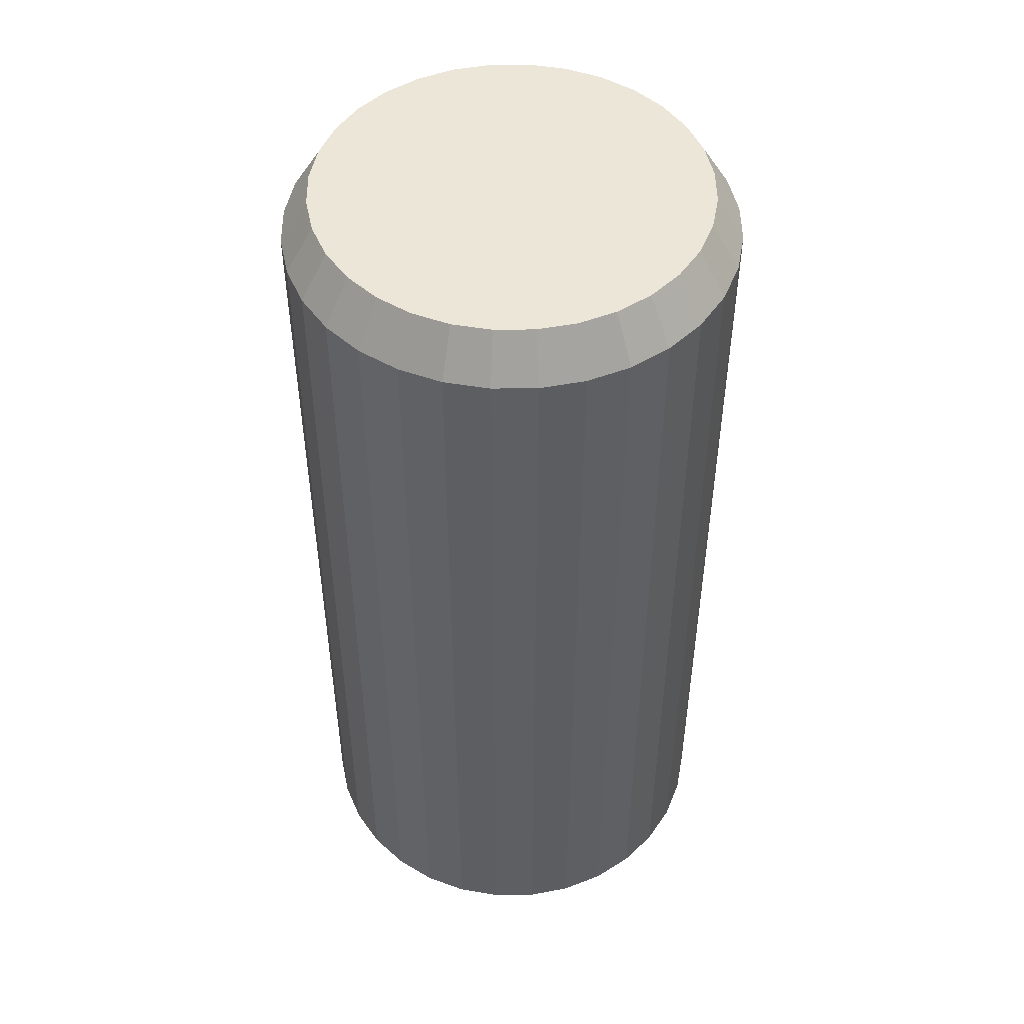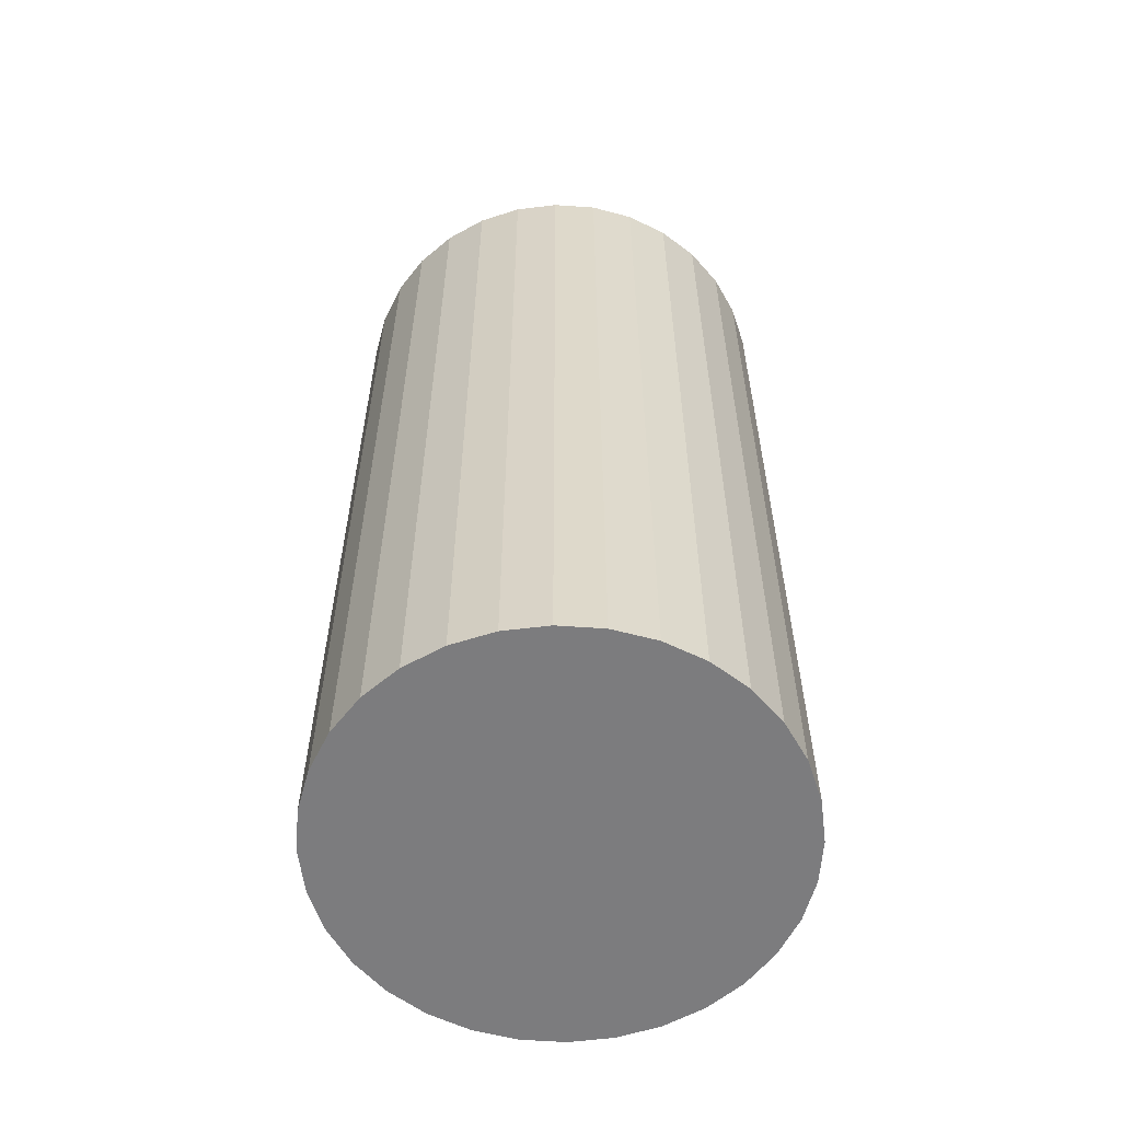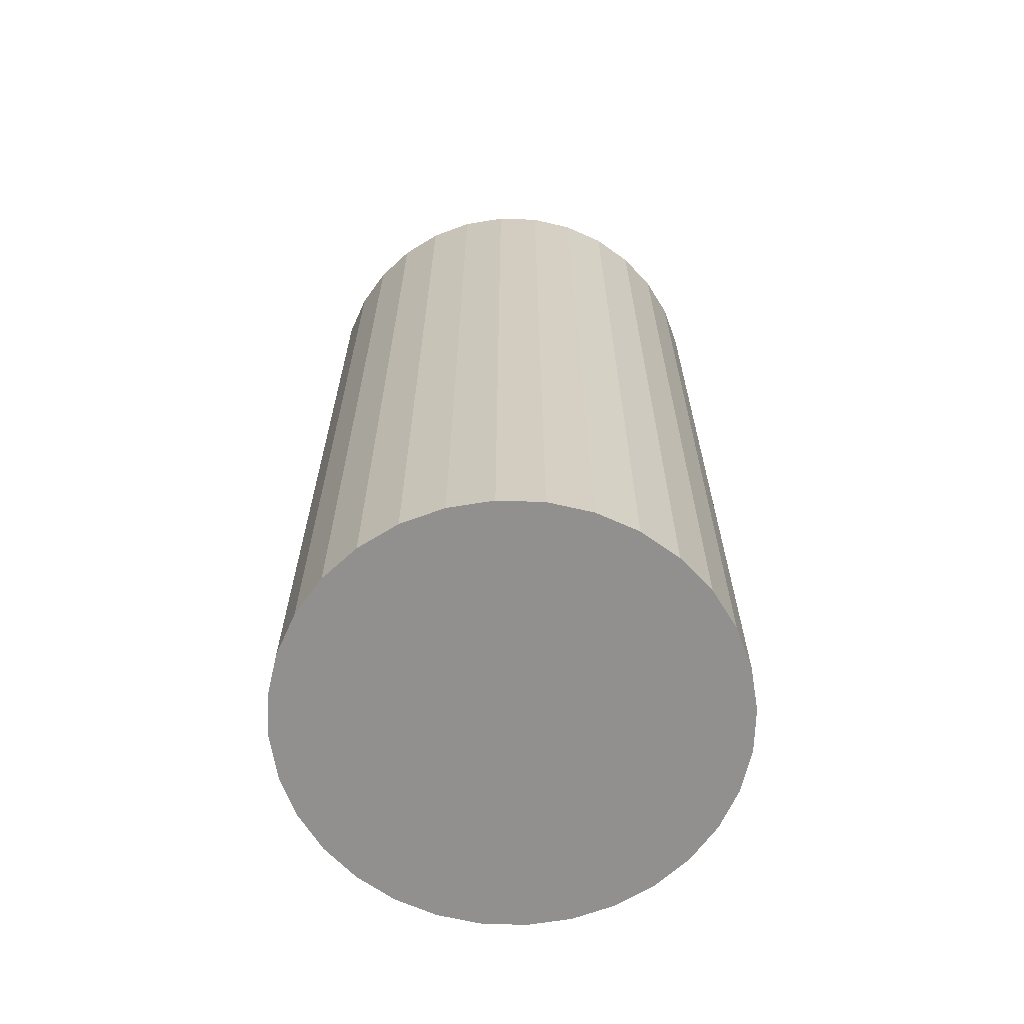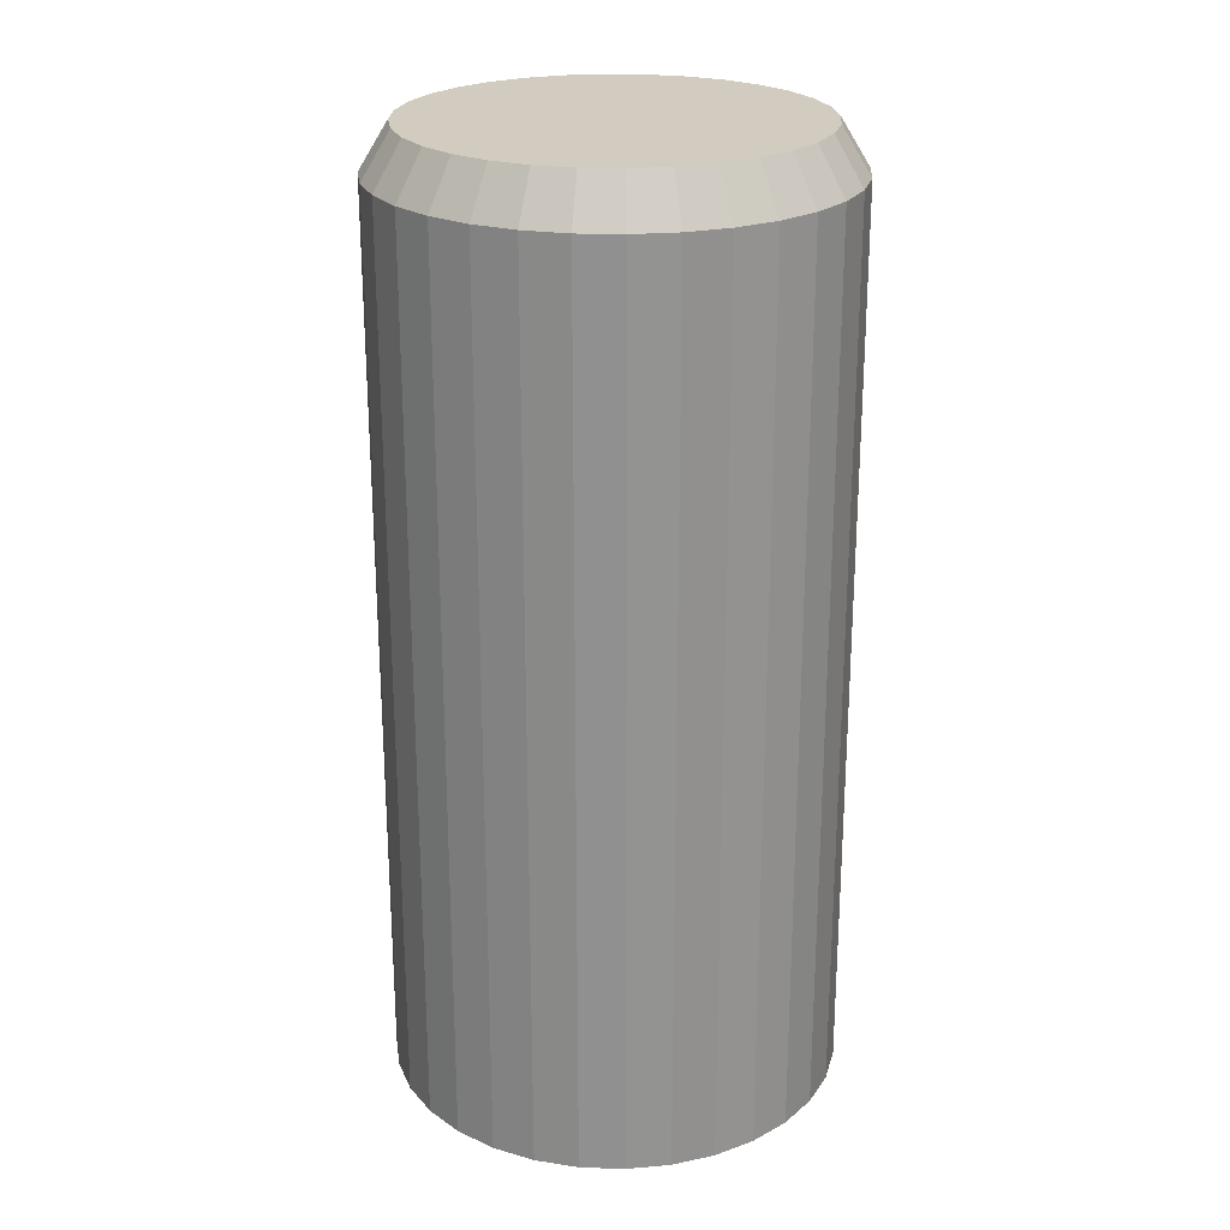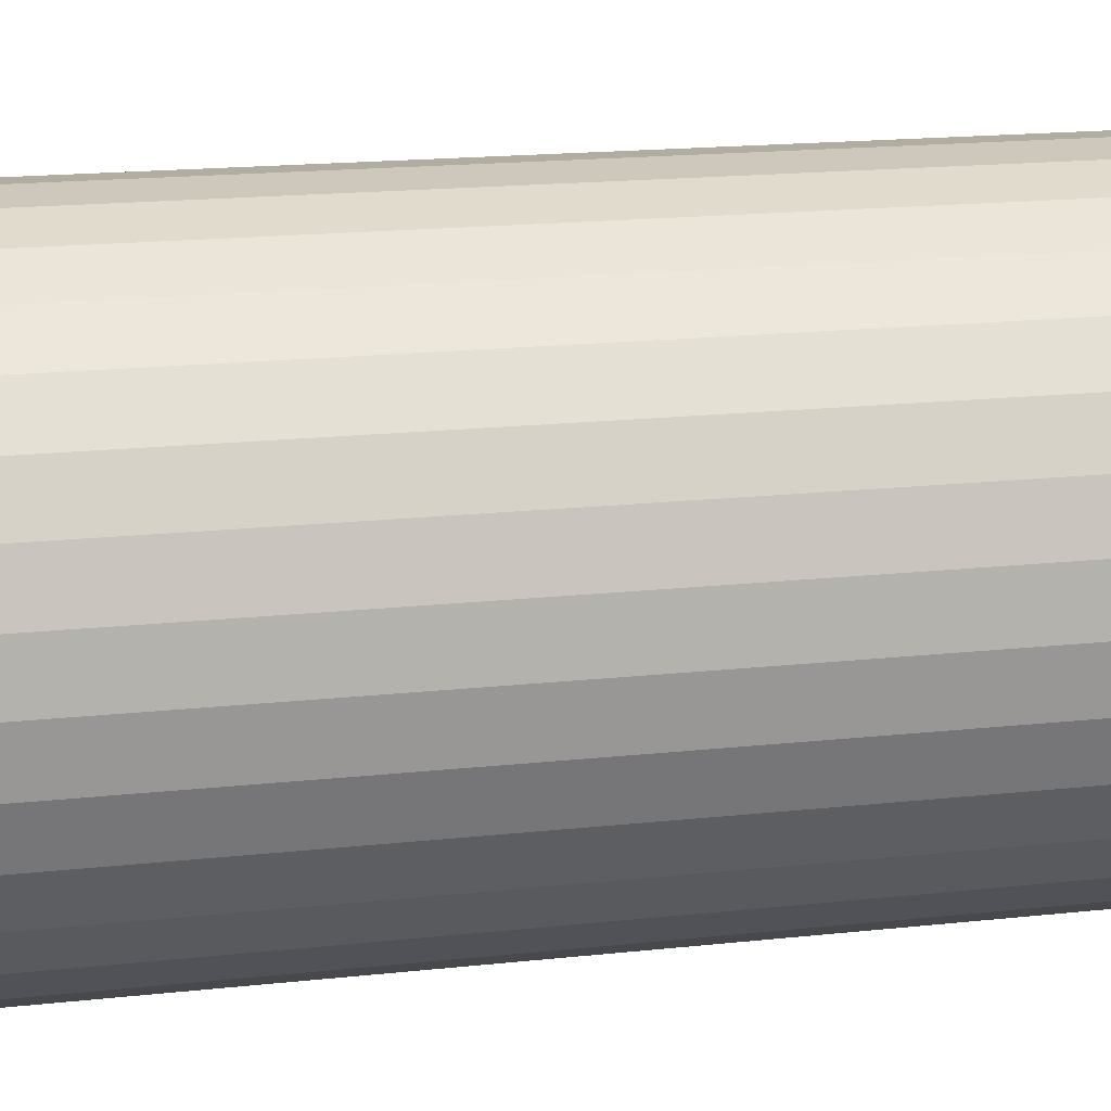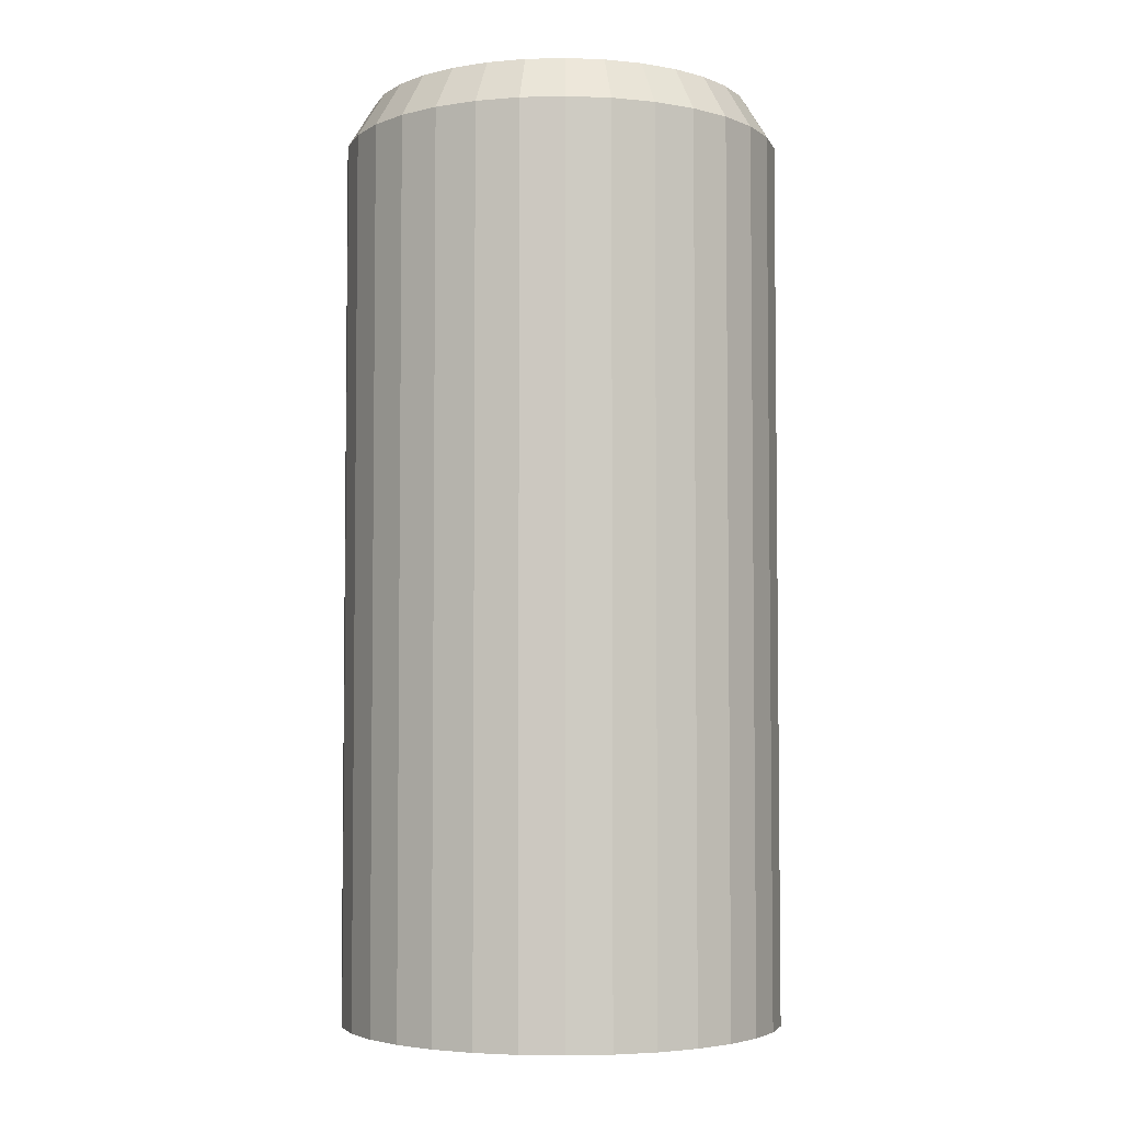
<metadata>
{"format":"obj","ext":"obj","renderer":"f3d","projection":"perspective","resolution":1024,"background":"white","views":[{"elev":49.0,"azim":-130.0,"up":"+Y"},{"elev":-58.9,"azim":-21.0,"up":"+Y"},{"elev":-65.7,"azim":-18.8,"up":"+Y"},{"elev":23.8,"azim":132.5,"up":"+Y"},{"elev":16.1,"azim":76.7,"up":"+Z"},{"elev":-4.2,"azim":-91.1,"up":"+Y"}]}
</metadata>
<code>
v 0 0 -0.25
v 0 1 -0.25
v 0.04877 0 -0.2452
v 0.04877 1 -0.2452
v 0.09567 0 -0.231
v 0.09567 1 -0.231
v 0.1389 0 -0.2079
v 0.1389 1 -0.2079
v 0.1768 0 -0.1768
v 0.1768 1 -0.1768
v 0.2079 0 -0.1389
v 0.2079 1 -0.1389
v 0.231 0 -0.09567
v 0.231 1 -0.09567
v 0.2452 0 -0.04877
v 0.2452 1 -0.04877
v 0.25 0 -0
v 0.25 1 -0
v 0.2452 0 0.04877
v 0.2452 1 0.04877
v 0.231 0 0.09567
v 0.231 1 0.09567
v 0.2079 0 0.1389
v 0.2079 1 0.1389
v 0.1768 0 0.1768
v 0.1768 1 0.1768
v 0.1389 0 0.2079
v 0.1389 1 0.2079
v 0.09567 0 0.231
v 0.09567 1 0.231
v 0.04877 0 0.2452
v 0.04877 1 0.2452
v -0 0 0.25
v -0 1 0.25
v -0.04877 0 0.2452
v -0.04877 1 0.2452
v -0.09567 0 0.231
v -0.09567 1 0.231
v -0.1389 0 0.2079
v -0.1389 1 0.2079
v -0.1768 0 0.1768
v -0.1768 1 0.1768
v -0.2079 0 0.1389
v -0.2079 1 0.1389
v -0.231 0 0.09567
v -0.231 1 0.09567
v -0.2452 0 0.04877
v -0.2452 1 0.04877
v -0.25 0 -0
v -0.25 1 -0
v -0.2452 0 -0.04877
v -0.2452 1 -0.04877
v -0.231 0 -0.09567
v -0.231 1 -0.09567
v -0.2079 0 -0.1389
v -0.2079 1 -0.1389
v -0.1768 0 -0.1768
v -0.1768 1 -0.1768
v -0.1389 0 -0.2079
v -0.1389 1 -0.2079
v -0.09567 0 -0.231
v -0.09567 1 -0.231
v -0.04877 0 -0.2452
v -0.04877 1 -0.2452
v 0 1.051 -0.2187
v 0.04266 1.051 -0.2145
v 0.08368 1.051 -0.202
v 0.1215 1.051 -0.1818
v 0.1546 1.051 -0.1546
v 0.1818 1.051 -0.1215
v 0.202 1.051 -0.08368
v 0.2145 1.051 -0.04266
v 0.2187 1.051 -0
v 0.2145 1.051 0.04266
v 0.202 1.051 0.08368
v 0.1818 1.051 0.1215
v 0.1546 1.051 0.1546
v 0.1215 1.051 0.1818
v 0.08368 1.051 0.202
v 0.04266 1.051 0.2145
v -0 1.051 0.2187
v -0.04266 1.051 0.2145
v -0.08368 1.051 0.202
v -0.1215 1.051 0.1818
v -0.1546 1.051 0.1546
v -0.1818 1.051 0.1215
v -0.202 1.051 0.08368
v -0.2145 1.051 0.04266
v -0.2187 1.051 -0
v -0.2145 1.051 -0.04266
v -0.202 1.051 -0.08368
v -0.1818 1.051 -0.1215
v -0.1546 1.051 -0.1546
v -0.1215 1.051 -0.1818
v -0.08368 1.051 -0.202
v -0.04266 1.051 -0.2145
f 2 4 3
f 4 6 5
f 6 8 7
f 8 10 9
f 10 12 11
f 12 14 13
f 14 16 15
f 16 18 17
f 18 20 19
f 20 22 21
f 22 24 23
f 24 26 25
f 26 28 27
f 28 30 29
f 30 32 31
f 32 34 33
f 34 36 35
f 36 38 37
f 38 40 39
f 40 42 41
f 42 44 43
f 44 46 45
f 46 48 47
f 48 50 49
f 50 52 51
f 52 54 53
f 54 56 55
f 56 58 57
f 58 60 59
f 60 62 61
f 62 95 96
f 64 2 1
f 62 64 63
f 1 17 33
f 66 94 82
f 20 18 73
f 38 36 82
f 56 54 91
f 12 10 69
f 28 78 79
f 48 46 87
f 4 2 65
f 64 96 65
f 22 20 74
f 38 83 84
f 58 56 92
f 12 70 71
f 32 30 79
f 48 88 89
f 4 66 67
f 22 75 76
f 40 84 85
f 60 58 93
f 14 71 72
f 34 32 80
f 50 89 90
f 6 67 68
f 24 76 77
f 44 42 85
f 62 60 94
f 16 72 73
f 36 34 81
f 52 90 91
f 8 68 69
f 26 77 78
f 46 44 86
f 1 2 3
f 3 4 5
f 5 6 7
f 7 8 9
f 9 10 11
f 11 12 13
f 13 14 15
f 15 16 17
f 17 18 19
f 19 20 21
f 21 22 23
f 23 24 25
f 25 26 27
f 27 28 29
f 29 30 31
f 31 32 33
f 33 34 35
f 35 36 37
f 37 38 39
f 39 40 41
f 41 42 43
f 43 44 45
f 45 46 47
f 47 48 49
f 49 50 51
f 51 52 53
f 53 54 55
f 55 56 57
f 57 58 59
f 59 60 61
f 64 62 96
f 63 64 1
f 61 62 63
f 57 63 1
f 57 59 61
f 53 55 57
f 49 51 53
f 41 47 49
f 41 43 45
f 37 39 41
f 33 35 37
f 25 31 33
f 25 27 29
f 21 23 25
f 17 19 21
f 13 15 17
f 9 11 13
f 5 7 9
f 1 3 5
f 57 61 63
f 49 53 57
f 41 45 47
f 49 37 41
f 25 29 31
f 33 21 25
f 1 13 17
f 1 5 9
f 33 57 1
f 33 37 49
f 17 21 33
f 1 9 13
f 33 49 57
f 70 67 66
f 70 69 68
f 72 71 70
f 74 73 72
f 76 75 74
f 74 77 76
f 80 79 78
f 82 81 80
f 84 83 82
f 86 85 84
f 88 87 86
f 90 89 88
f 94 91 90
f 94 93 92
f 96 95 94
f 66 65 96
f 70 68 67
f 66 72 70
f 78 77 74
f 74 80 78
f 86 84 82
f 82 88 86
f 94 92 91
f 66 96 94
f 74 72 66
f 82 80 74
f 90 88 82
f 82 94 90
f 82 74 66
f 74 20 73
f 83 38 82
f 92 56 91
f 70 12 69
f 30 28 79
f 88 48 87
f 66 4 65
f 2 64 65
f 75 22 74
f 40 38 84
f 93 58 92
f 14 12 71
f 80 32 79
f 50 48 89
f 6 4 67
f 24 22 76
f 42 40 85
f 94 60 93
f 16 14 72
f 81 34 80
f 52 50 90
f 8 6 68
f 26 24 77
f 86 44 85
f 95 62 94
f 18 16 73
f 82 36 81
f 54 52 91
f 10 8 69
f 28 26 78
f 87 46 86

</code>
